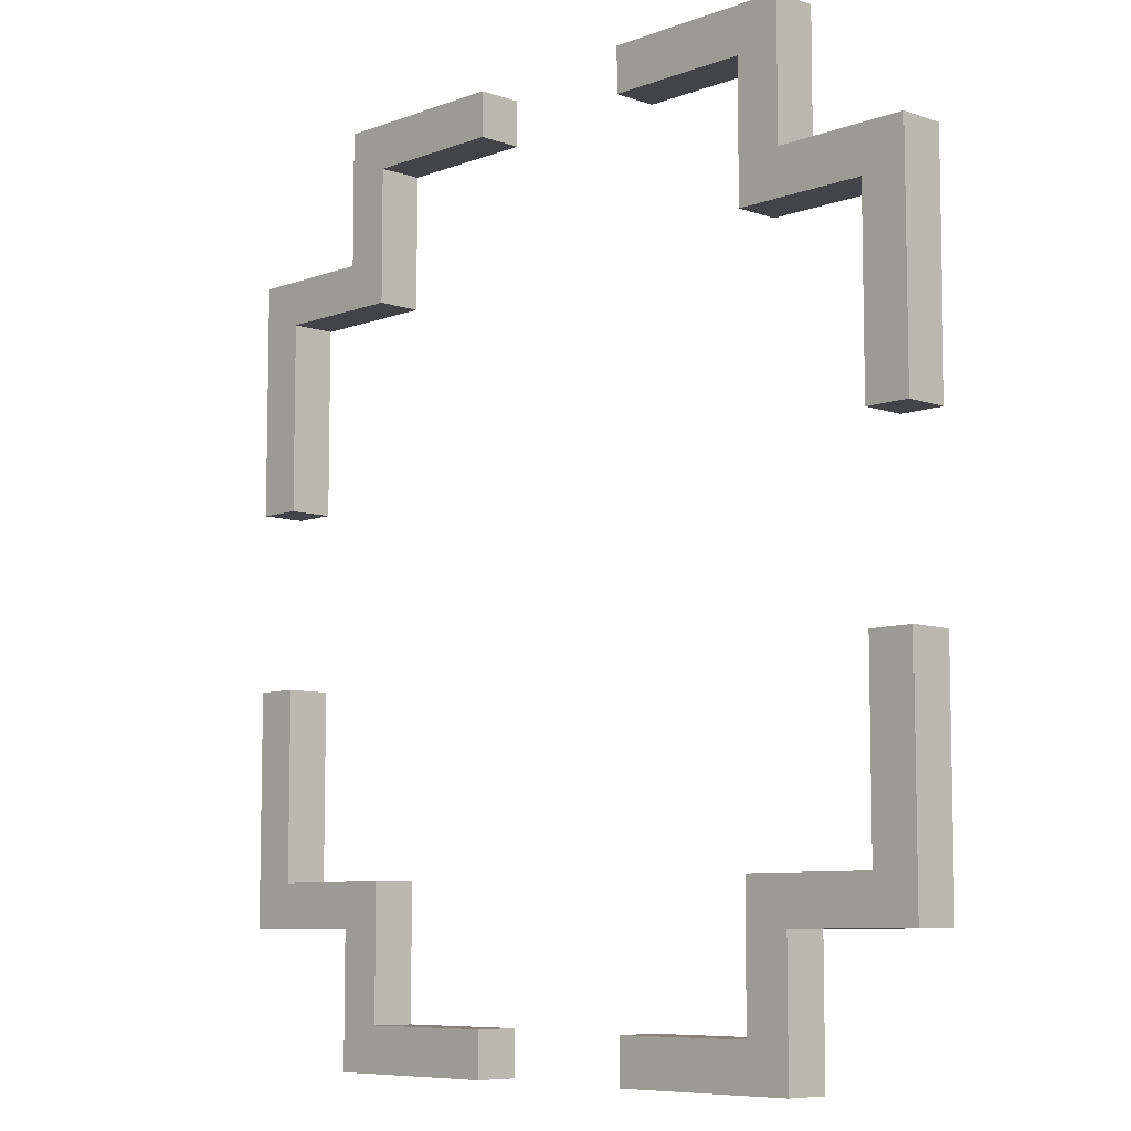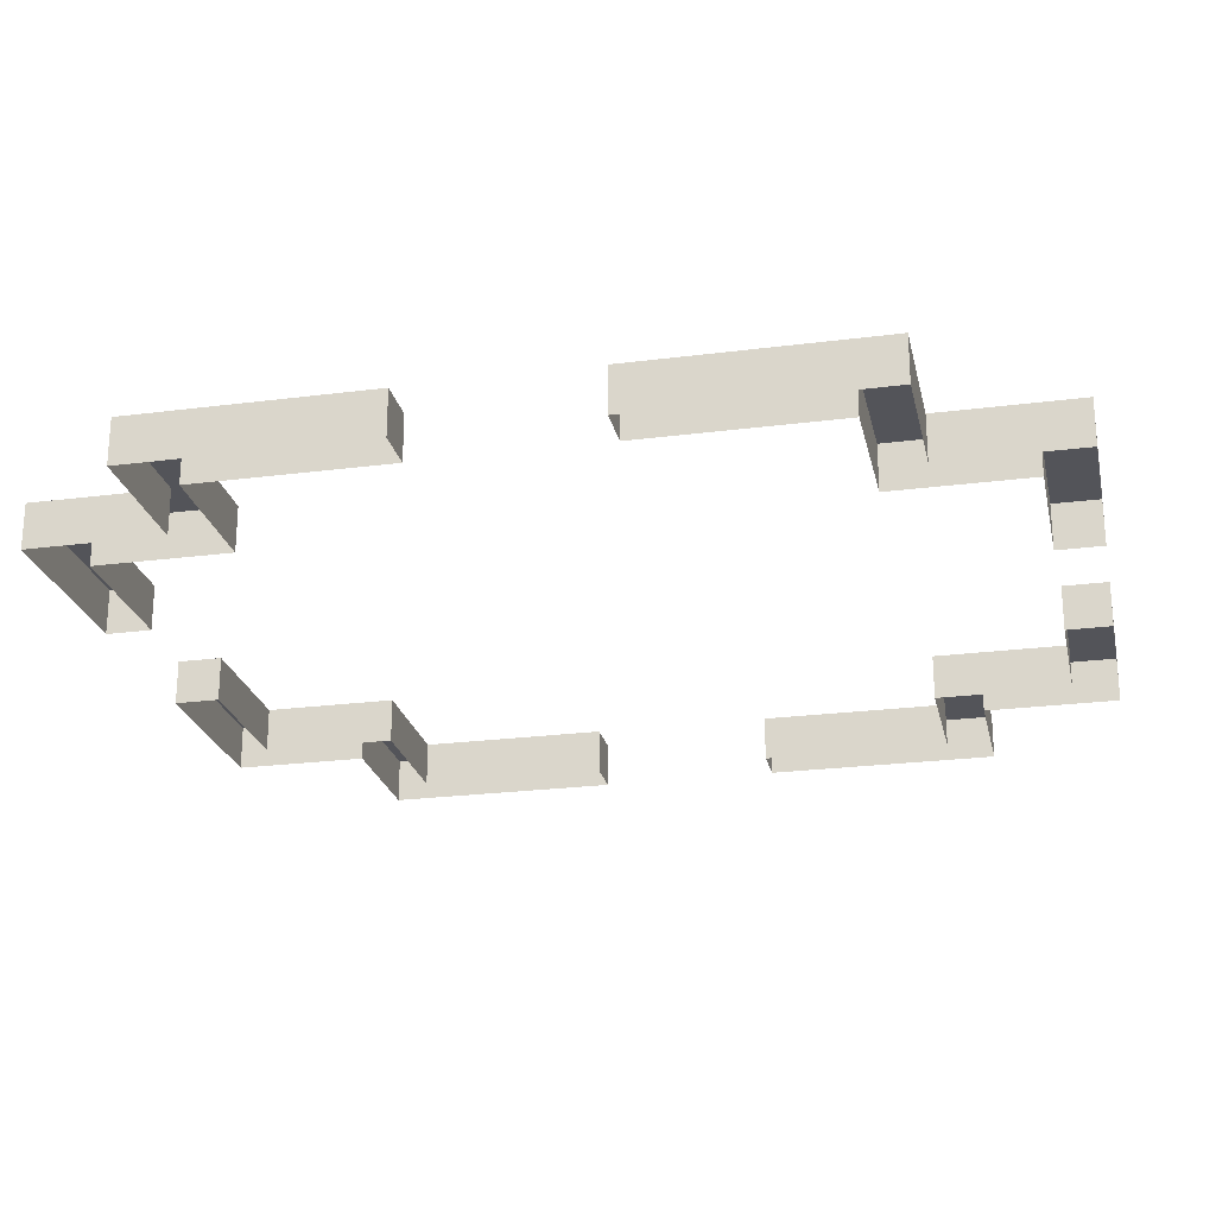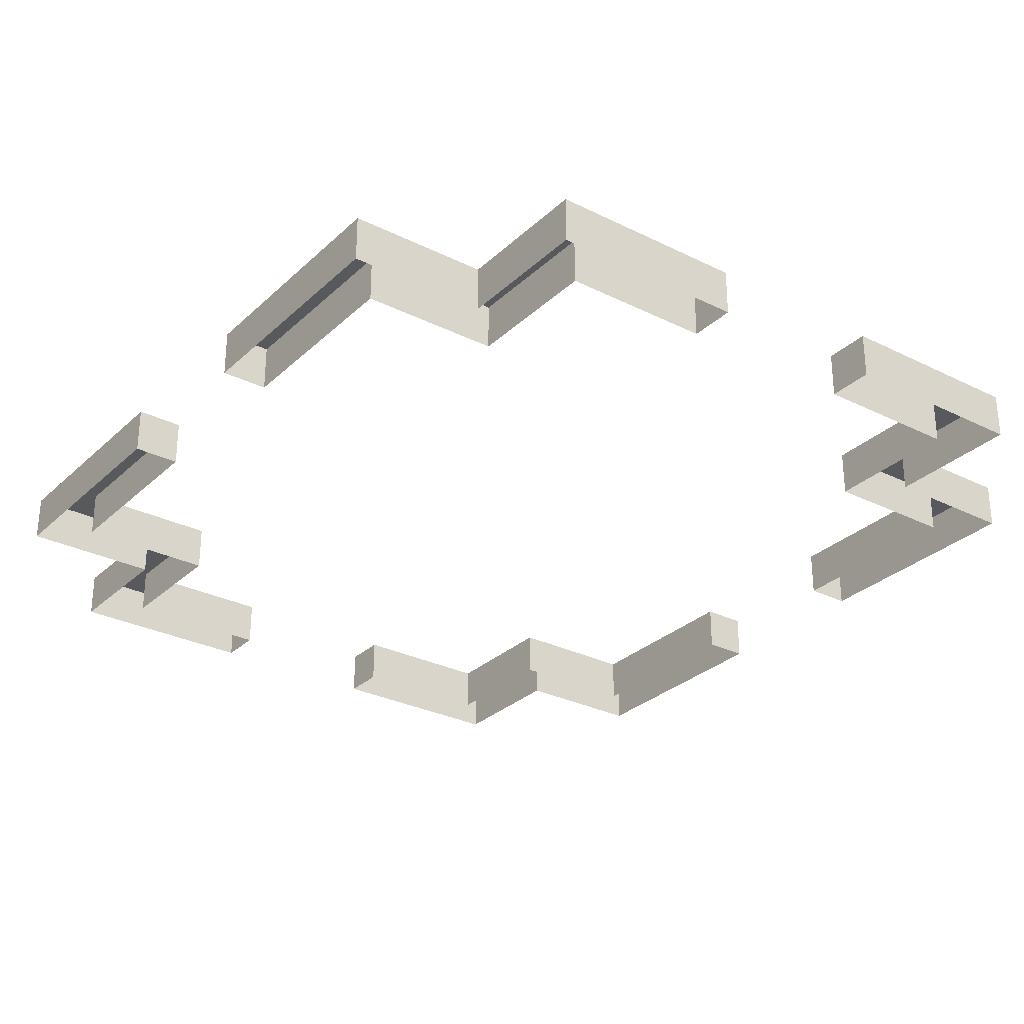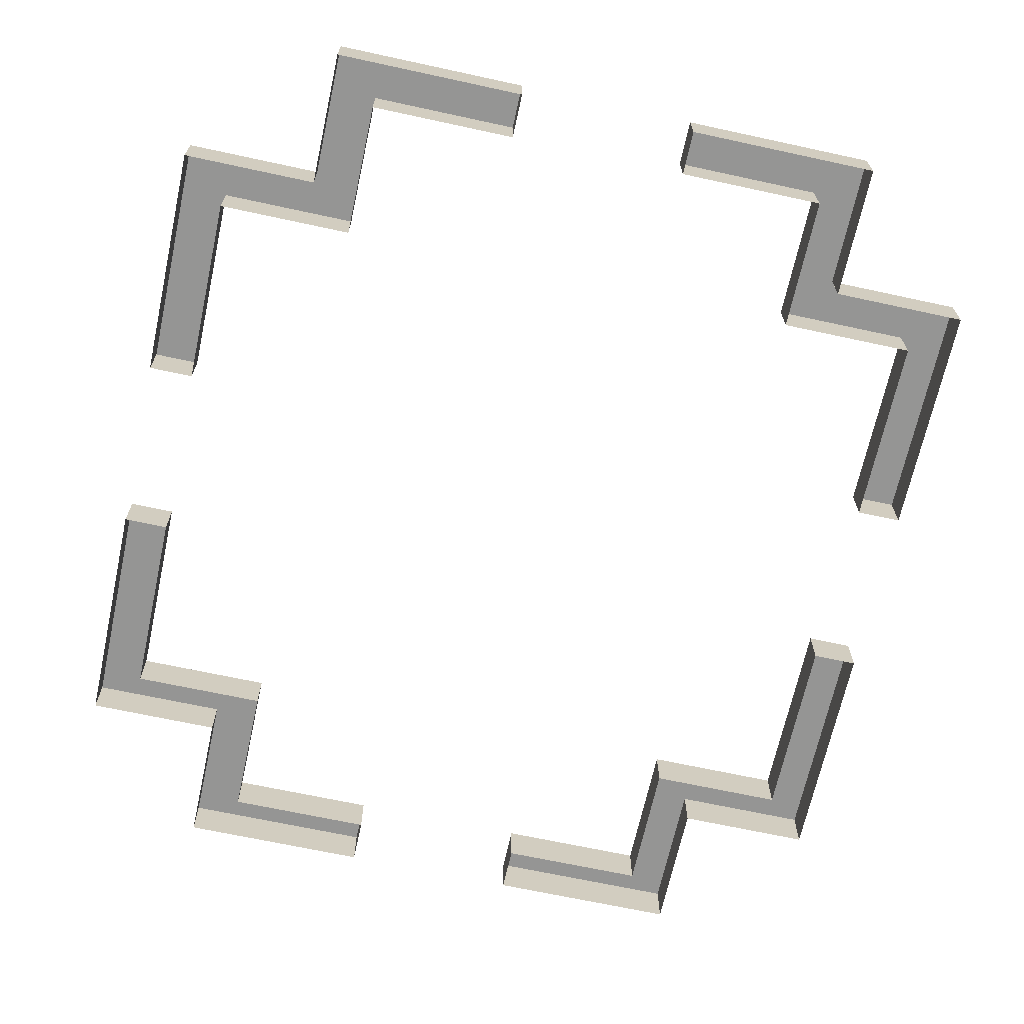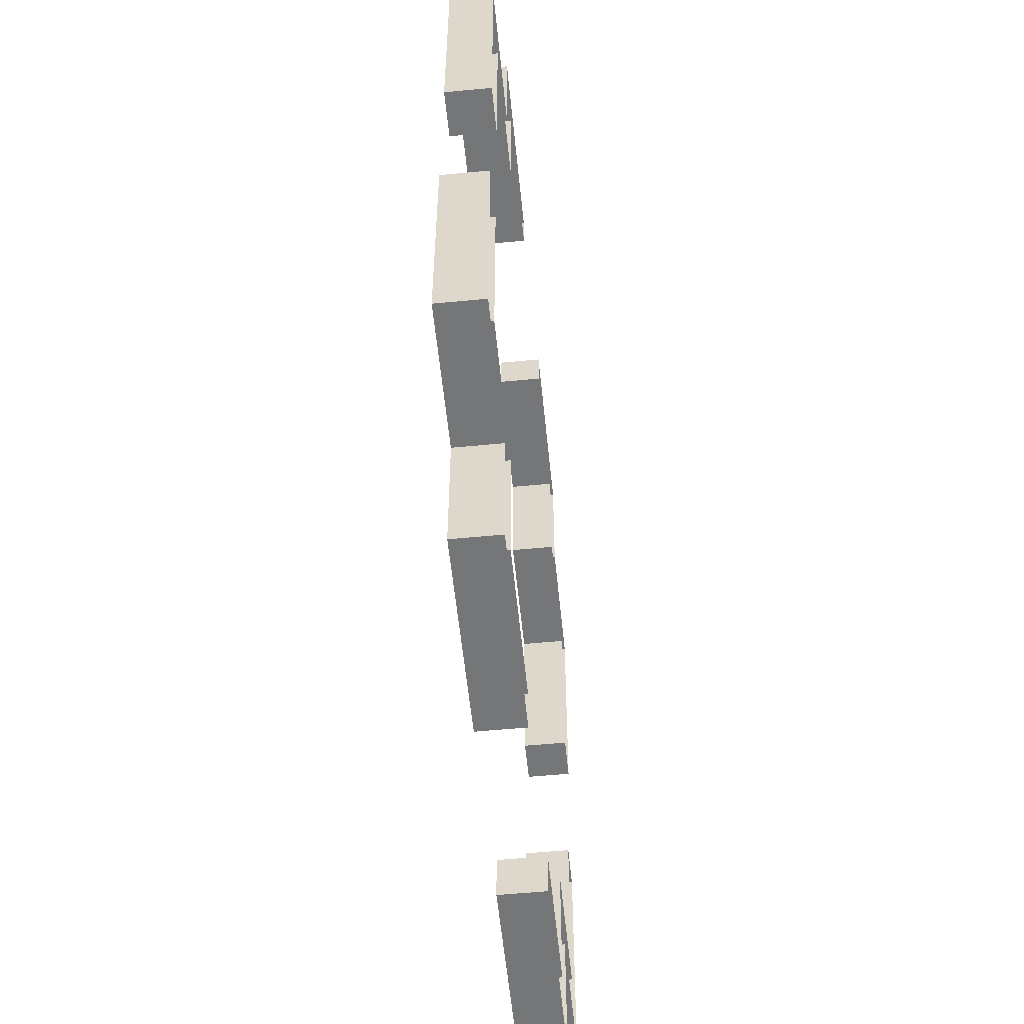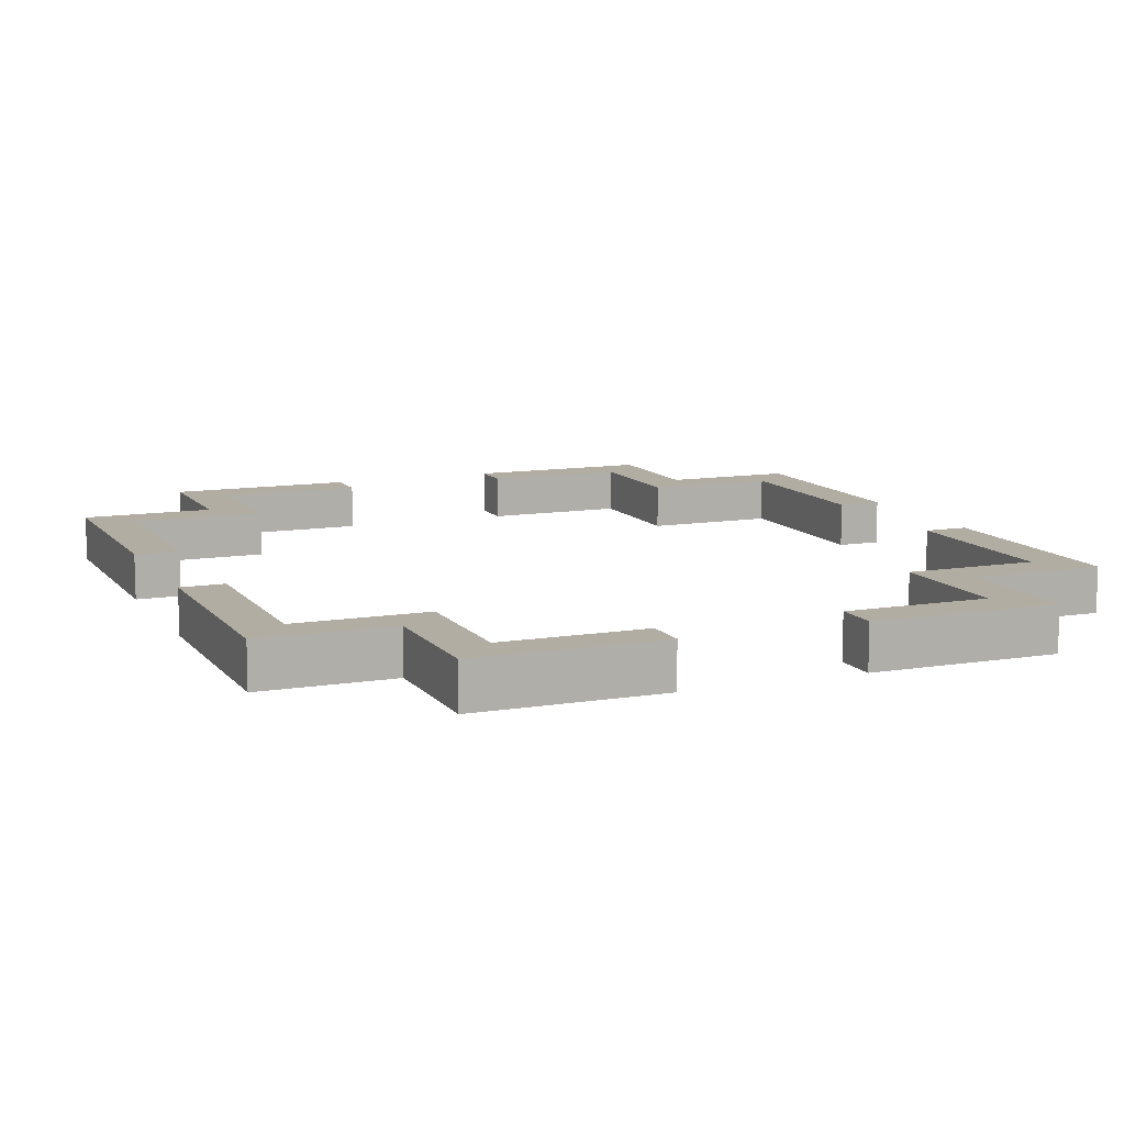
<metadata>
{"format":"obj","ext":"obj","renderer":"f3d","projection":"perspective","resolution":1024,"background":"white","views":[{"elev":-7.9,"azim":46.1,"up":"+Y"},{"elev":-23.7,"azim":102.2,"up":"+Z"},{"elev":-29.1,"azim":-36.5,"up":"+Z"},{"elev":-67.4,"azim":167.7,"up":"+Z"},{"elev":-56.7,"azim":95.7,"up":"+Y"},{"elev":10.6,"azim":-22.6,"up":"+Z"}]}
</metadata>
<code>
g Spooky_Lunapark_Arena
v -5.25 -9.25 1.033
v -5.25 -9.25 0.03293
v -2 -9.25 0.03293
v -2 -9.25 1.033
v -5.25 -6.25 0.03293
v -5.25 -9.25 0.03293
v -5.25 -9.25 1.033
v -5.25 -6.25 1.033
v -8.25 -6.25 0.03293
v -5.25 -6.25 0.03293
v -5.25 -6.25 1.033
v -8.25 -6.25 1.033
v -8.25 -2 1.033
v -8.25 -2 0.03293
v -8.25 -6.25 0.03293
v -8.25 -6.25 1.033
v -9.25 -2 1.033
v -9.25 -2 0.03293
v -8.25 -2 0.03293
v -8.25 -2 1.033
v -9.25 -7.25 0.03293
v -9.25 -2 0.03293
v -9.25 -2 1.033
v -9.25 -7.25 1.033
v -6.25 -7.25 1.033
v -6.25 -7.25 0.03293
v -9.25 -7.25 0.03293
v -9.25 -7.25 1.033
v -6.25 -10.25 1.033
v -6.25 -10.25 0.03293
v -6.25 -7.25 0.03293
v -6.25 -7.25 1.033
v -2 -9.25 1.033
v -2 -9.25 0.03293
v -2 -10.25 0.03293
v -2 -10.25 1.033
v -2 -10.25 1.033
v -6.25 -10.25 1.033
v -5.25 -9.25 1.033
v -2 -9.25 1.033
v -6.25 -7.25 1.033
v -5.25 -6.25 1.033
v -8.25 -6.25 1.033
v -9.25 -7.25 1.033
v -9.25 -2 1.033
v -8.25 -2 1.033
v -2 -10.25 0.03293
v -6.25 -10.25 0.03293
v -6.25 -10.25 1.033
v -2 -10.25 1.033
v 5.25 -9.25 1.033
v 2 -9.25 1.033
v 2 -9.25 0.03293
v 5.25 -9.25 0.03293
v 5.25 -6.25 0.03293
v 5.25 -6.25 1.033
v 5.25 -9.25 1.033
v 5.25 -9.25 0.03293
v 8.25 -6.25 0.03293
v 8.25 -6.25 1.033
v 5.25 -6.25 1.033
v 5.25 -6.25 0.03293
v 8.25 -2 1.033
v 8.25 -6.25 1.033
v 8.25 -6.25 0.03293
v 8.25 -2 0.03293
v 9.25 -2 1.033
v 8.25 -2 1.033
v 8.25 -2 0.03293
v 9.25 -2 0.03293
v 9.25 -7.25 0.03293
v 9.25 -7.25 1.033
v 9.25 -2 1.033
v 9.25 -2 0.03293
v 6.25 -7.25 1.033
v 9.25 -7.25 1.033
v 9.25 -7.25 0.03293
v 6.25 -7.25 0.03293
v 6.25 -10.25 1.033
v 6.25 -7.25 1.033
v 6.25 -7.25 0.03293
v 6.25 -10.25 0.03293
v 2 -9.25 1.033
v 2 -10.25 1.033
v 2 -10.25 0.03293
v 2 -9.25 0.03293
v 2 -10.25 1.033
v 2 -9.25 1.033
v 5.25 -9.25 1.033
v 6.25 -10.25 1.033
v 6.25 -7.25 1.033
v 5.25 -6.25 1.033
v 8.25 -6.25 1.033
v 9.25 -7.25 1.033
v 9.25 -2 1.033
v 8.25 -2 1.033
v 2 -10.25 0.03293
v 2 -10.25 1.033
v 6.25 -10.25 1.033
v 6.25 -10.25 0.03293
v -5.25 9.25 1.033
v -2 9.25 1.033
v -2 9.25 0.03293
v -5.25 9.25 0.03293
v -5.25 6.25 0.03293
v -5.25 6.25 1.033
v -5.25 9.25 1.033
v -5.25 9.25 0.03293
v -8.25 6.25 0.03293
v -8.25 6.25 1.033
v -5.25 6.25 1.033
v -5.25 6.25 0.03293
v -8.25 2 1.033
v -8.25 6.25 1.033
v -8.25 6.25 0.03293
v -8.25 2 0.03293
v -9.25 2 1.033
v -8.25 2 1.033
v -8.25 2 0.03293
v -9.25 2 0.03293
v -9.25 7.25 0.03293
v -9.25 7.25 1.033
v -9.25 2 1.033
v -9.25 2 0.03293
v -6.25 7.25 1.033
v -9.25 7.25 1.033
v -9.25 7.25 0.03293
v -6.25 7.25 0.03293
v -6.25 10.25 1.033
v -6.25 7.25 1.033
v -6.25 7.25 0.03293
v -6.25 10.25 0.03293
v -2 9.25 1.033
v -2 10.25 1.033
v -2 10.25 0.03293
v -2 9.25 0.03293
v -2 10.25 1.033
v -2 9.25 1.033
v -5.25 9.25 1.033
v -6.25 10.25 1.033
v -6.25 7.25 1.033
v -5.25 6.25 1.033
v -8.25 6.25 1.033
v -9.25 7.25 1.033
v -9.25 2 1.033
v -8.25 2 1.033
v -2 10.25 0.03293
v -2 10.25 1.033
v -6.25 10.25 1.033
v -6.25 10.25 0.03293
v 5.25 9.25 1.033
v 5.25 9.25 0.03293
v 2 9.25 0.03293
v 2 9.25 1.033
v 5.25 6.25 0.03293
v 5.25 9.25 0.03293
v 5.25 9.25 1.033
v 5.25 6.25 1.033
v 8.25 6.25 0.03293
v 5.25 6.25 0.03293
v 5.25 6.25 1.033
v 8.25 6.25 1.033
v 8.25 2 1.033
v 8.25 2 0.03293
v 8.25 6.25 0.03293
v 8.25 6.25 1.033
v 9.25 2 1.033
v 9.25 2 0.03293
v 8.25 2 0.03293
v 8.25 2 1.033
v 9.25 7.25 0.03293
v 9.25 2 0.03293
v 9.25 2 1.033
v 9.25 7.25 1.033
v 6.25 7.25 1.033
v 6.25 7.25 0.03293
v 9.25 7.25 0.03293
v 9.25 7.25 1.033
v 6.25 10.25 1.033
v 6.25 10.25 0.03293
v 6.25 7.25 0.03293
v 6.25 7.25 1.033
v 2 9.25 1.033
v 2 9.25 0.03293
v 2 10.25 0.03293
v 2 10.25 1.033
v 2 10.25 1.033
v 6.25 10.25 1.033
v 5.25 9.25 1.033
v 2 9.25 1.033
v 6.25 7.25 1.033
v 5.25 6.25 1.033
v 8.25 6.25 1.033
v 9.25 7.25 1.033
v 9.25 2 1.033
v 8.25 2 1.033
v 2 10.25 0.03293
v 6.25 10.25 0.03293
v 6.25 10.25 1.033
v 2 10.25 1.033
g Spooky_Lunapark_Arena_0
f 3 2 1
f 4 3 1
f 7 6 5
f 8 7 5
f 11 10 9
f 12 11 9
f 15 14 13
f 16 15 13
f 19 18 17
f 20 19 17
f 23 22 21
f 24 23 21
f 27 26 25
f 28 27 25
f 31 30 29
f 32 31 29
f 35 34 33
f 36 35 33
f 39 38 37
f 40 39 37
f 41 38 39
f 42 41 39
f 41 42 43
f 44 41 43
f 45 44 43
f 46 45 43
f 49 48 47
f 50 49 47
f 53 52 51
f 54 53 51
f 57 56 55
f 58 57 55
f 61 60 59
f 62 61 59
f 65 64 63
f 66 65 63
f 69 68 67
f 70 69 67
f 73 72 71
f 74 73 71
f 77 76 75
f 78 77 75
f 81 80 79
f 82 81 79
f 85 84 83
f 86 85 83
f 89 88 87
f 90 89 87
f 90 91 89
f 91 92 89
f 92 91 93
f 91 94 93
f 94 95 93
f 95 96 93
f 99 98 97
f 100 99 97
f 103 102 101
f 104 103 101
f 107 106 105
f 108 107 105
f 111 110 109
f 112 111 109
f 115 114 113
f 116 115 113
f 119 118 117
f 120 119 117
f 123 122 121
f 124 123 121
f 127 126 125
f 128 127 125
f 131 130 129
f 132 131 129
f 135 134 133
f 136 135 133
f 139 138 137
f 140 139 137
f 140 141 139
f 141 142 139
f 142 141 143
f 141 144 143
f 144 145 143
f 145 146 143
f 149 148 147
f 150 149 147
f 153 152 151
f 154 153 151
f 157 156 155
f 158 157 155
f 161 160 159
f 162 161 159
f 165 164 163
f 166 165 163
f 169 168 167
f 170 169 167
f 173 172 171
f 174 173 171
f 177 176 175
f 178 177 175
f 181 180 179
f 182 181 179
f 185 184 183
f 186 185 183
f 189 188 187
f 190 189 187
f 191 188 189
f 192 191 189
f 191 192 193
f 194 191 193
f 195 194 193
f 196 195 193
f 199 198 197
f 200 199 197

</code>
